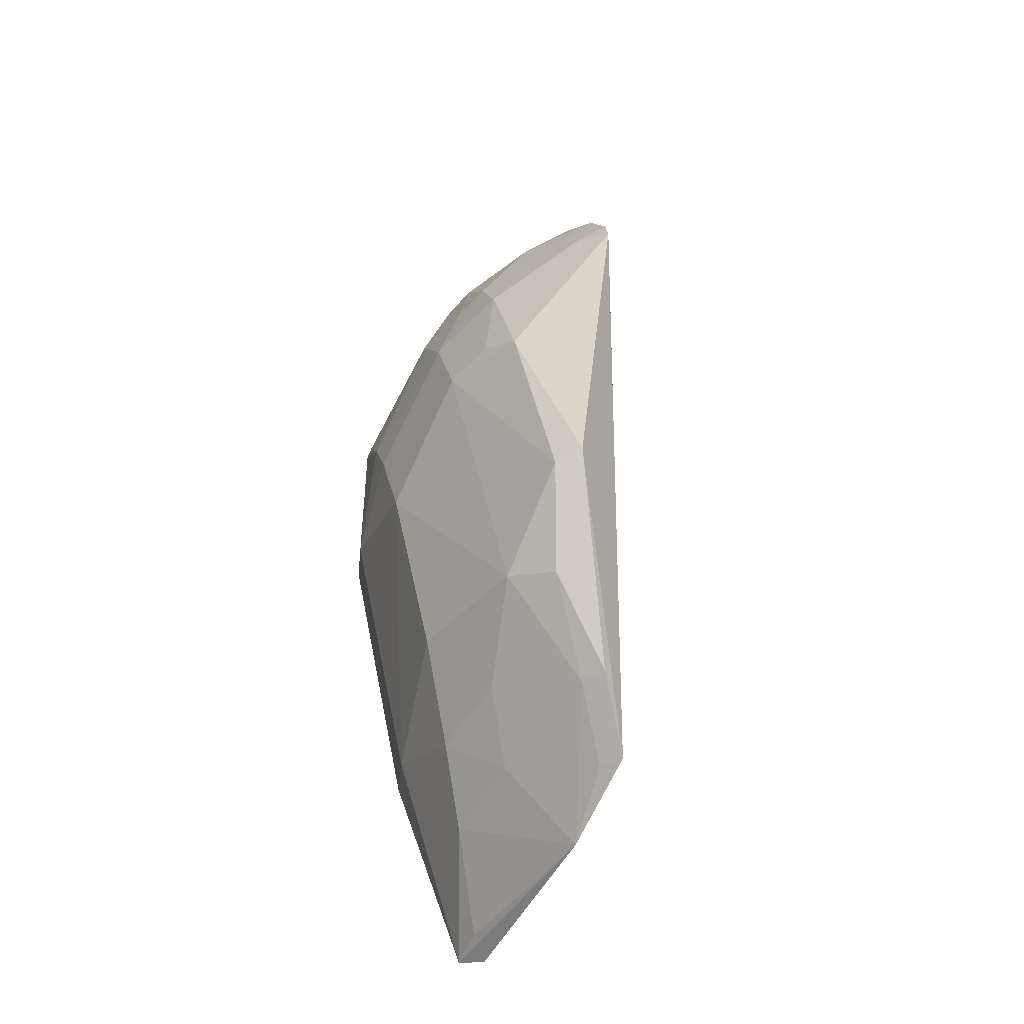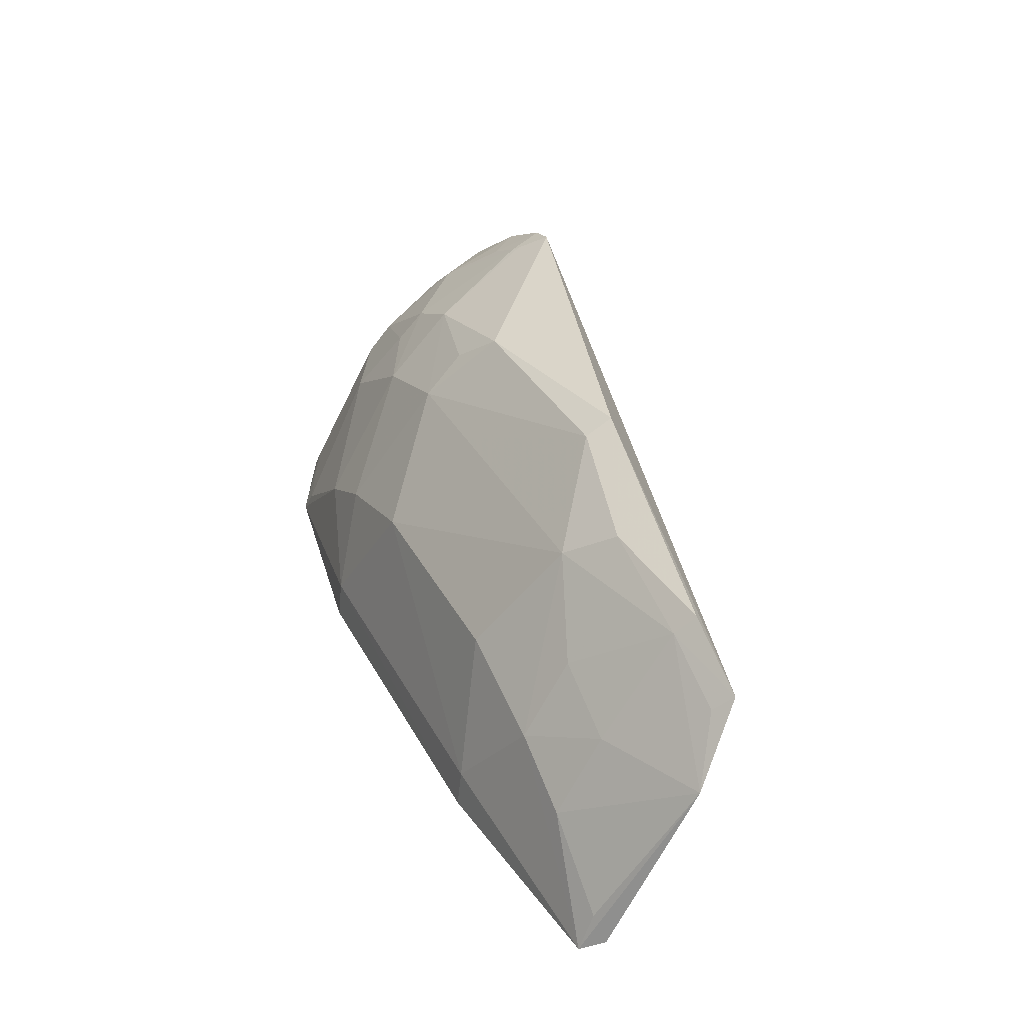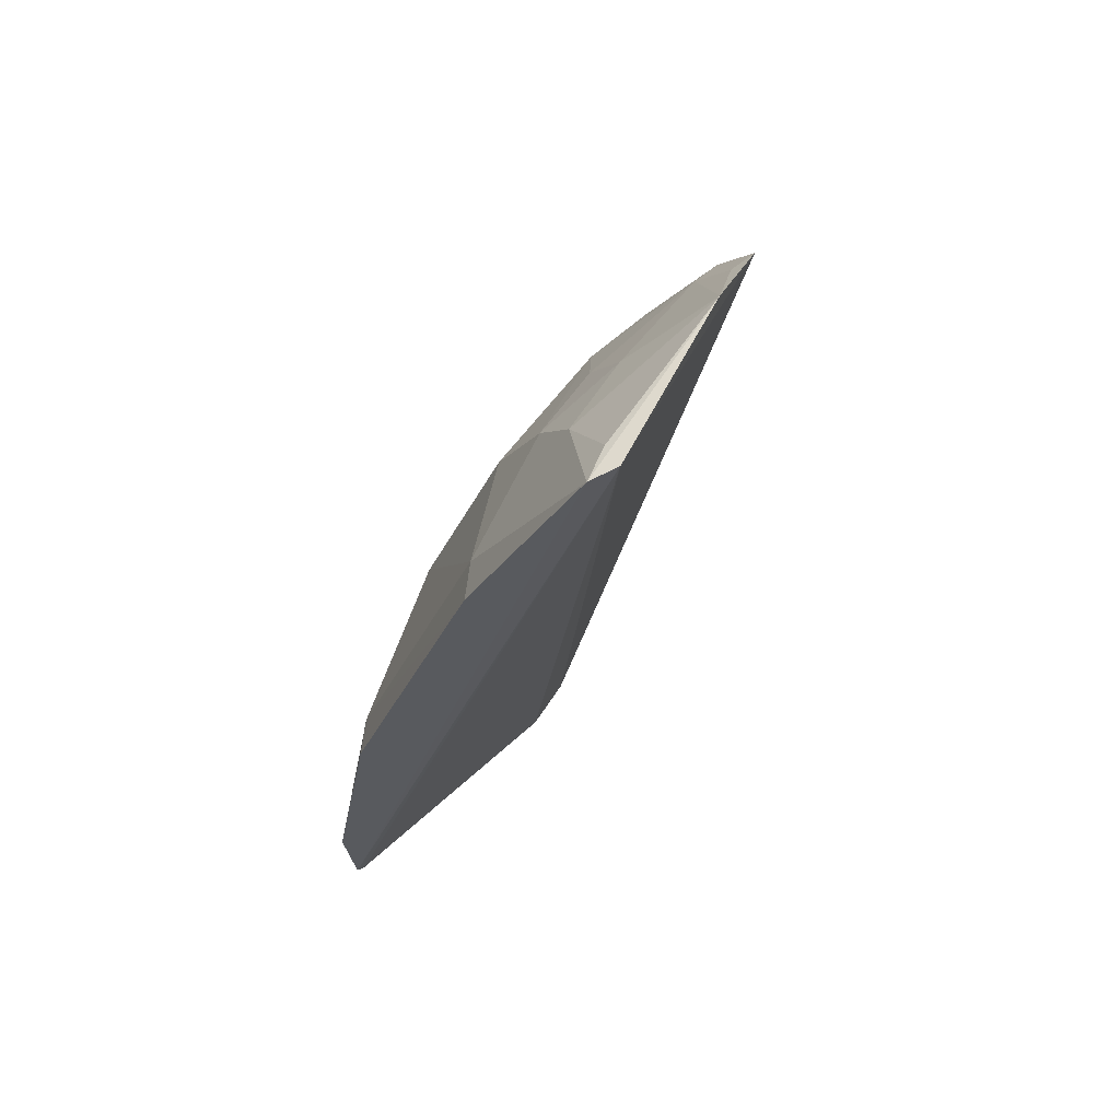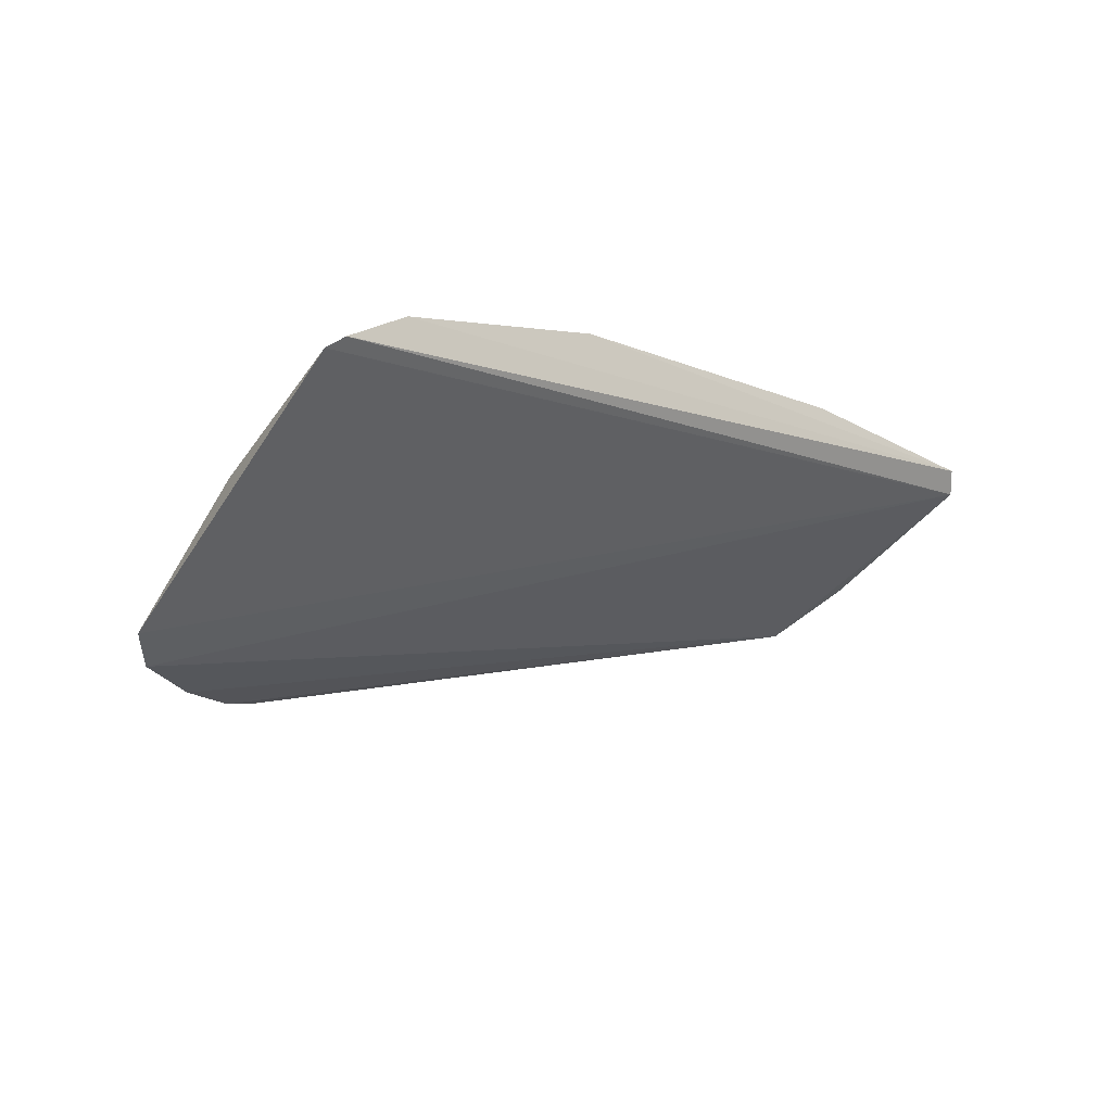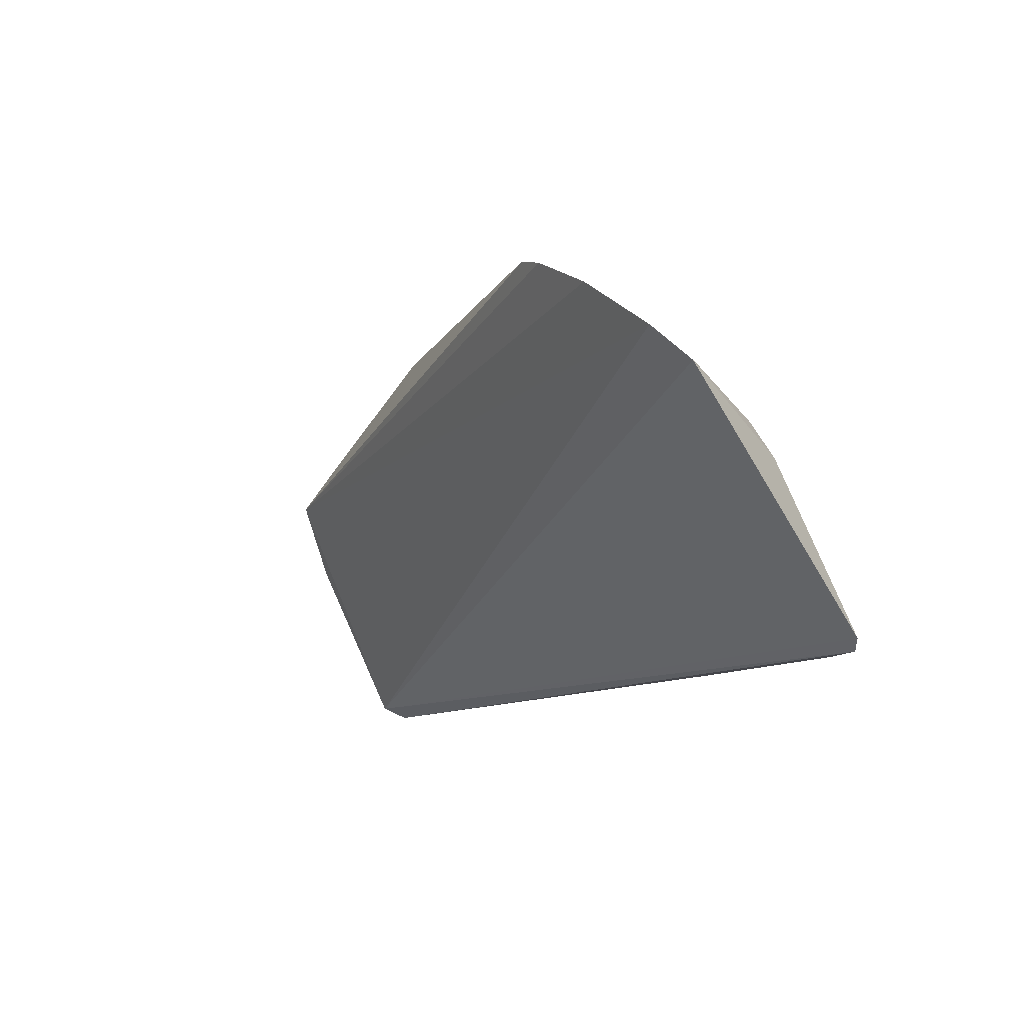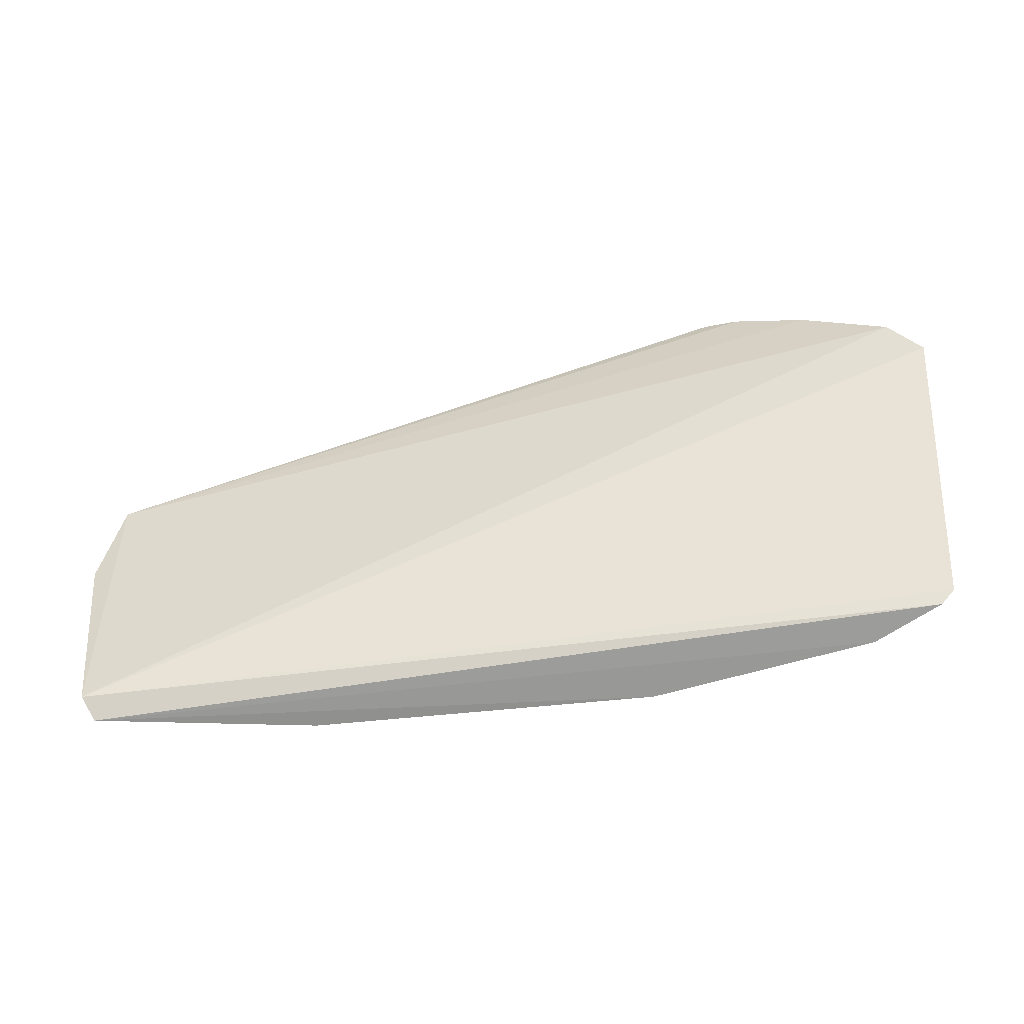
<metadata>
{"format":"obj","ext":"obj","renderer":"f3d","projection":"perspective","resolution":1024,"background":"white","views":[{"elev":40.5,"azim":79.1,"up":"+Y"},{"elev":35.7,"azim":64.7,"up":"+Y"},{"elev":-29.0,"azim":70.1,"up":"+Y"},{"elev":-12.9,"azim":-44.2,"up":"+Z"},{"elev":-11.3,"azim":-125.1,"up":"+Y"},{"elev":-76.6,"azim":-175.1,"up":"+Y"}]}
</metadata>
<code>
v 0.1245 0.1412 0.1058
v 0.1294 0.1458 0.09697
v 0.04937 0.2655 0.05414
v -0.1402 0.2872 -0.009178
v -0.2176 0.1437 0.08165
v 0.1236 0.2422 0.0457
v -0.212 0.1399 0.08594
v -0.2271 0.2302 -0.0006136
v -0.09486 0.2505 0.06945
v 0.006927 0.288 0.03531
v 0.1343 0.2127 0.06424
v -0.2142 0.2444 -0.00863
v -0.2064 0.2193 0.04325
v -0.1794 0.2084 0.06971
v -0.09767 0.1582 0.1138
v 0.09504 0.2576 0.04598
v 0.006487 0.2821 0.0457
v 0.06427 0.1958 0.09962
v -0.1815 0.2678 -0.01137
v -0.2085 0.2069 0.05268
v -0.1935 0.2482 0.0168
v -0.1794 0.151 0.09821
v -0.1363 0.2621 0.04353
v -0.09748 0.1434 0.1155
v 0.09227 0.2505 0.05357
v 0.09256 0.1804 0.09962
v 0.03709 0.1583 0.1143
v -0.06583 0.2106 0.09962
v -0.1536 0.2827 -0.01105
v -0.2109 0.1522 0.08186
v -0.2078 0.2364 0.01768
v -0.1376 0.2355 0.06876
v -0.1638 0.2483 0.04357
v -0.07925 0.2788 0.04499
v -0.1854 0.1414 0.09971
v 0.12 0.2359 0.05293
v 0.09247 0.2105 0.0817
v 0.03479 0.2529 0.06975
v 0.1239 0.1558 0.09962
v 0.03717 0.1434 0.1161
v 0.02023 0.21 0.09962
v -0.1388 0.1817 0.09962
v -0.1692 0.2687 0.002633
v -0.1518 0.278 0.002103
v -0.1101 0.1968 0.09962
v -0.1658 0.2366 0.05369
v -0.0949 0.2658 0.05448
v 0.0637 0.2246 0.08133
v -0.1492 0.2797 0.0003665
f 7 5 2
f 7 2 1
f 8 2 5
f 10 6 4
f 11 1 2
f 11 2 6
f 12 6 2
f 12 2 8
f 16 10 3
f 16 6 10
f 17 3 10
f 19 6 12
f 20 13 8
f 20 8 5
f 20 14 13
f 21 19 12
f 25 6 16
f 25 16 3
f 26 18 1
f 27 1 18
f 28 15 27
f 29 4 6
f 29 6 19
f 30 20 5
f 30 14 20
f 30 22 14
f 31 8 13
f 31 13 21
f 31 21 12
f 31 12 8
f 32 9 23
f 33 21 13
f 33 32 23
f 34 9 17
f 34 17 10
f 34 10 4
f 35 7 1
f 35 1 24
f 35 22 30
f 35 30 5
f 35 5 7
f 35 24 15
f 36 25 11
f 36 11 6
f 36 6 25
f 37 11 25
f 37 26 11
f 37 18 26
f 38 25 3
f 38 3 17
f 38 17 9
f 38 9 28
f 39 26 1
f 39 1 11
f 39 11 26
f 40 24 1
f 40 1 27
f 40 27 15
f 40 15 24
f 41 28 27
f 41 27 18
f 41 38 28
f 41 18 38
f 42 35 15
f 42 22 35
f 42 32 14
f 42 14 22
f 43 29 19
f 43 19 21
f 44 29 43
f 44 33 23
f 44 43 21
f 44 21 33
f 45 28 9
f 45 9 32
f 45 32 42
f 45 42 15
f 45 15 28
f 46 33 13
f 46 13 14
f 46 14 32
f 46 32 33
f 47 34 23
f 47 23 9
f 47 9 34
f 48 37 25
f 48 25 38
f 48 38 18
f 48 18 37
f 49 44 23
f 49 4 29
f 49 29 44
f 49 34 4
f 49 23 34

</code>
